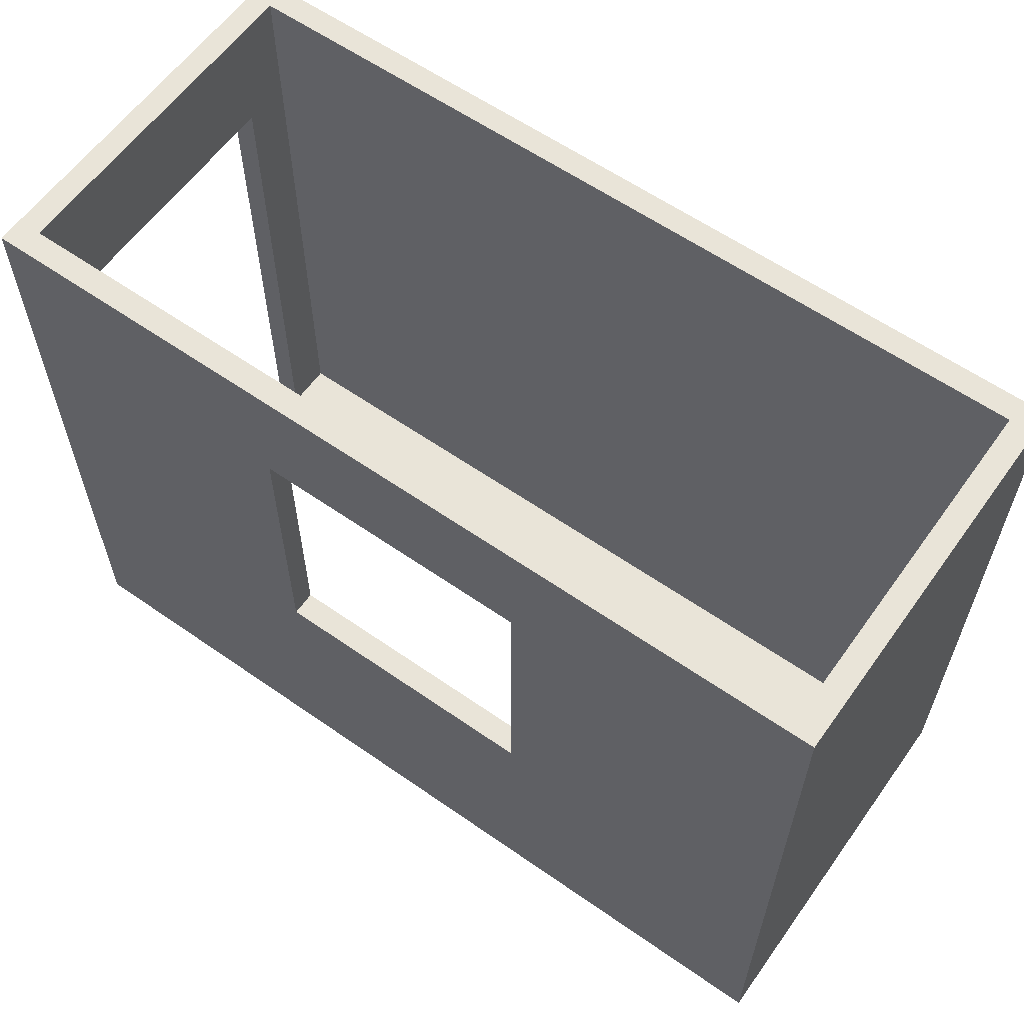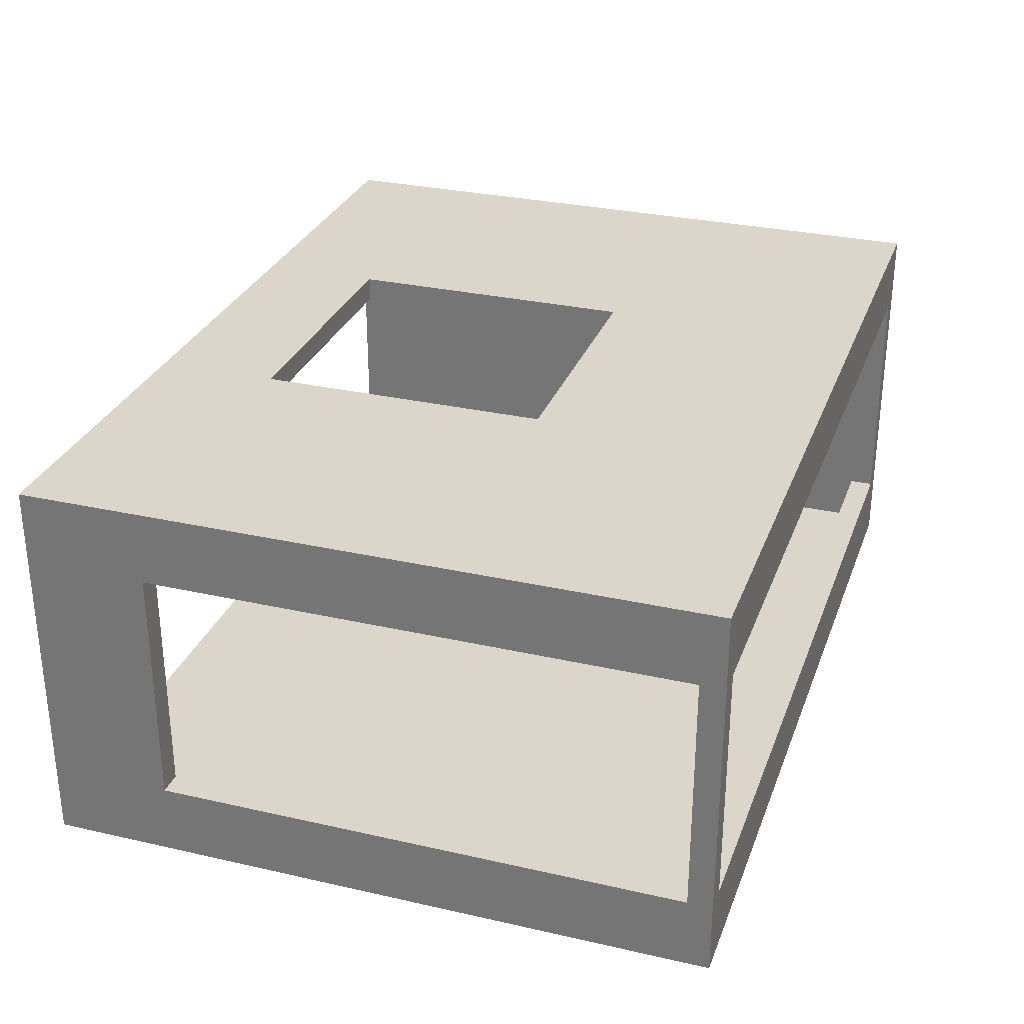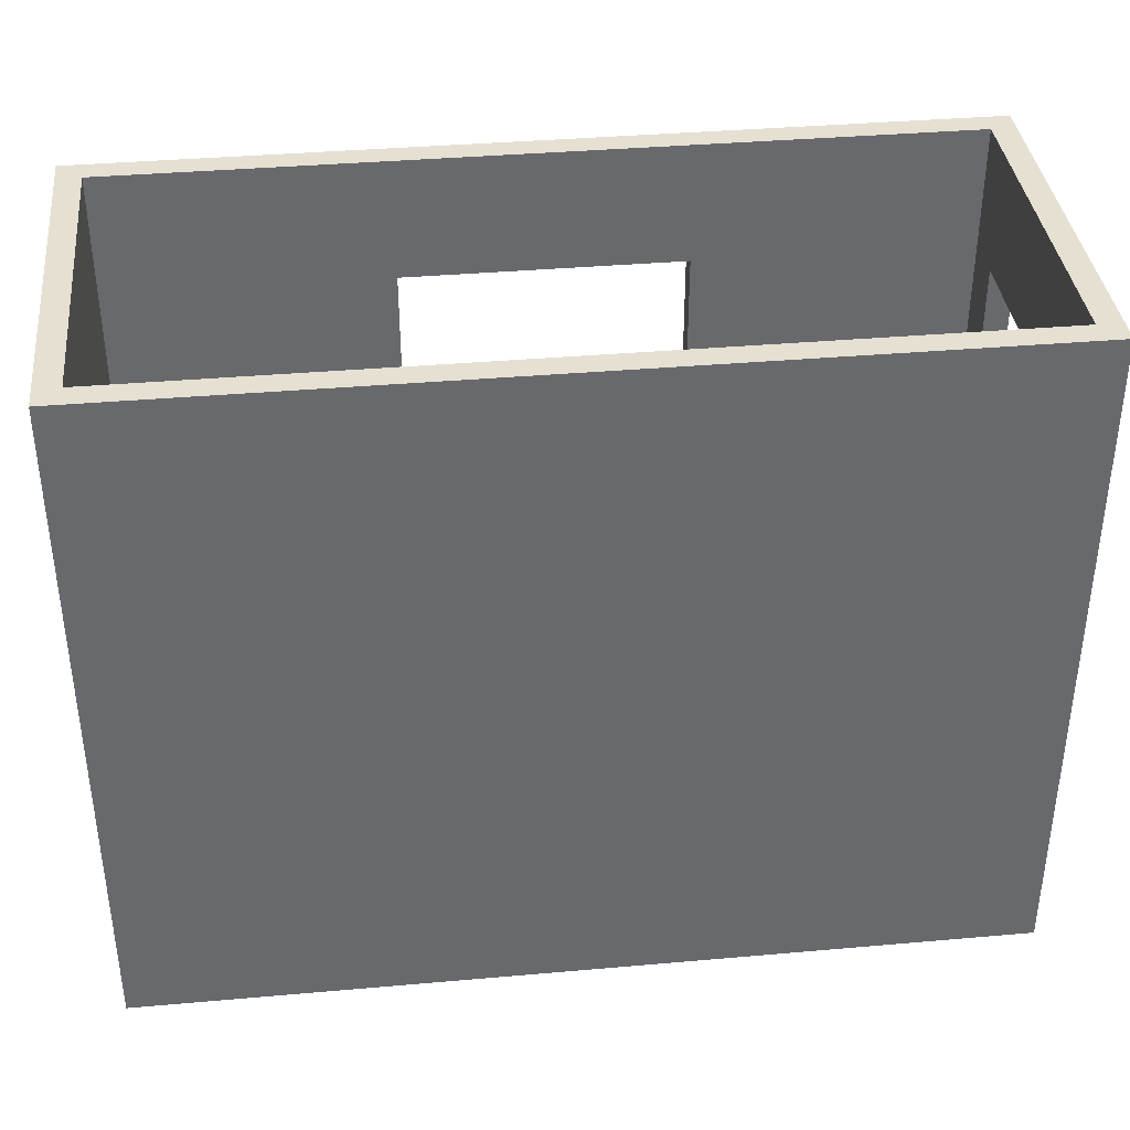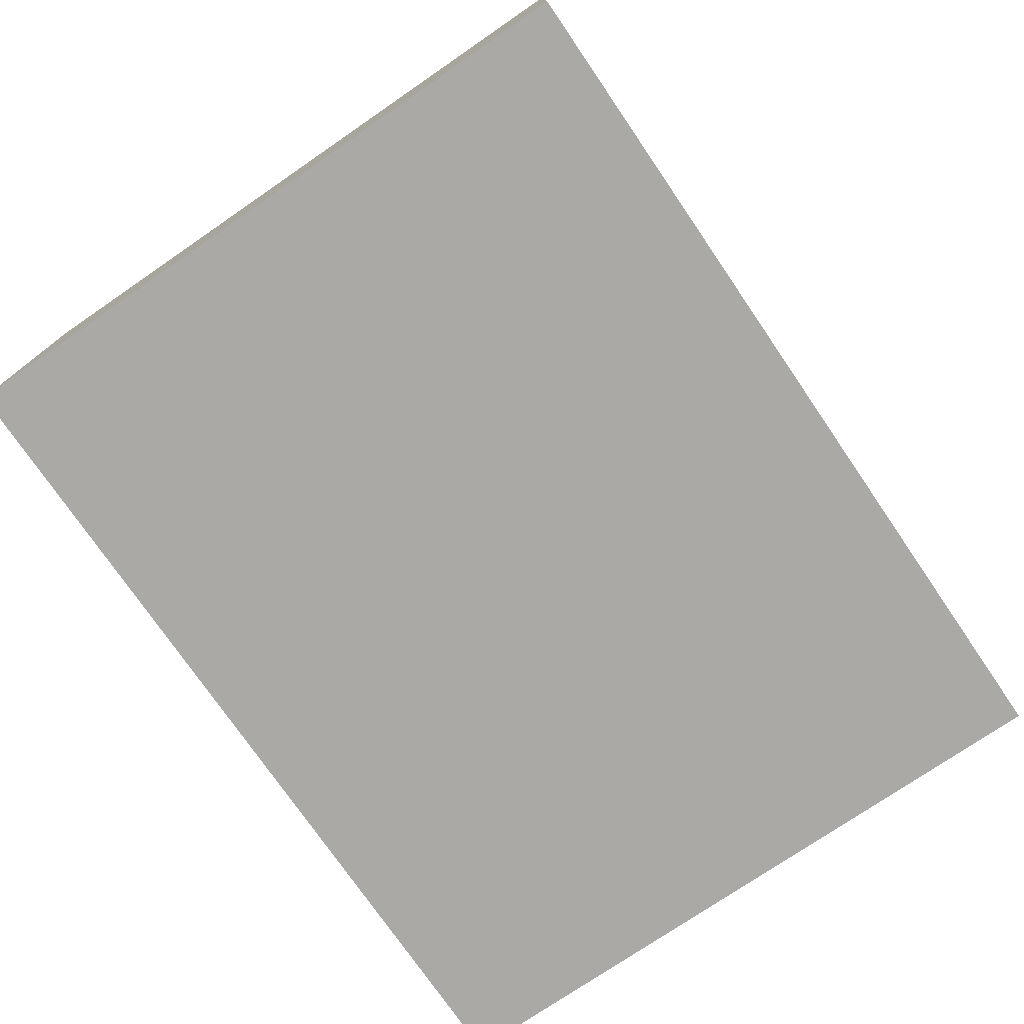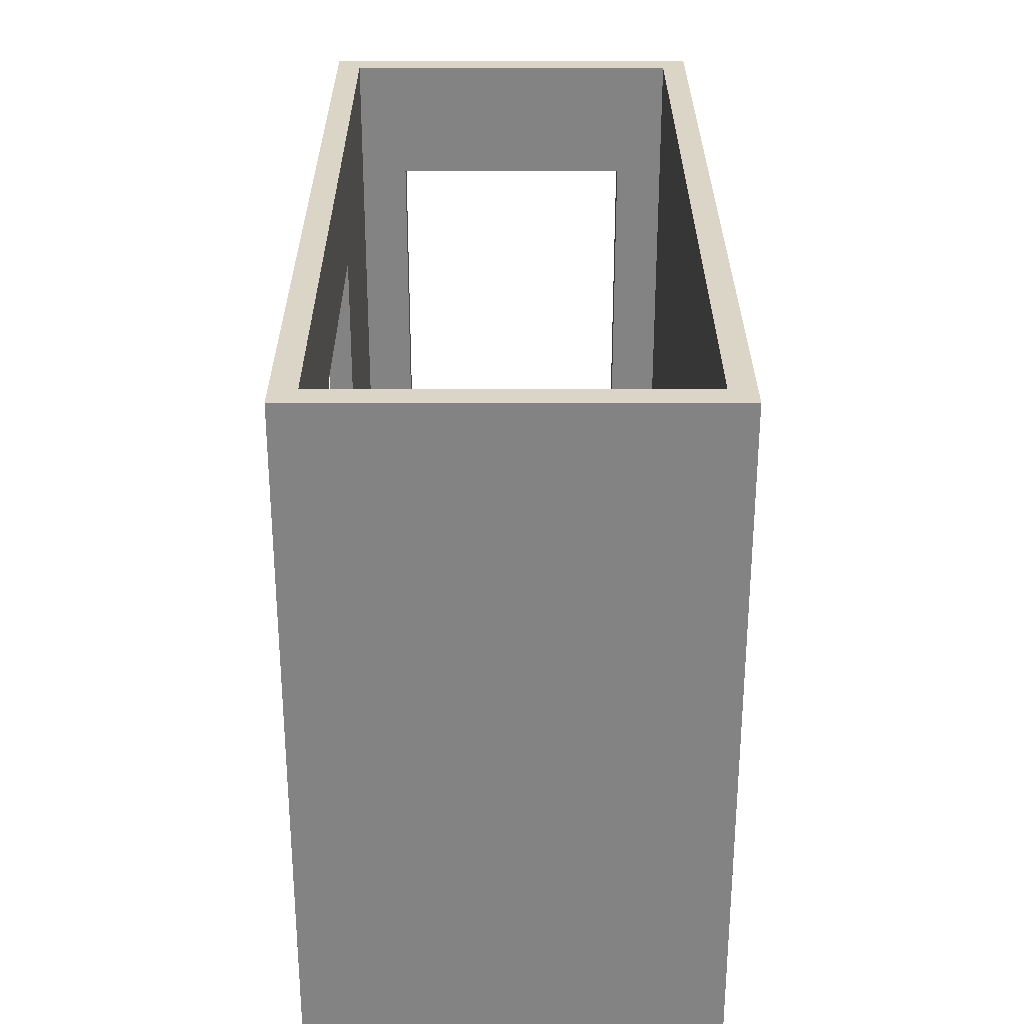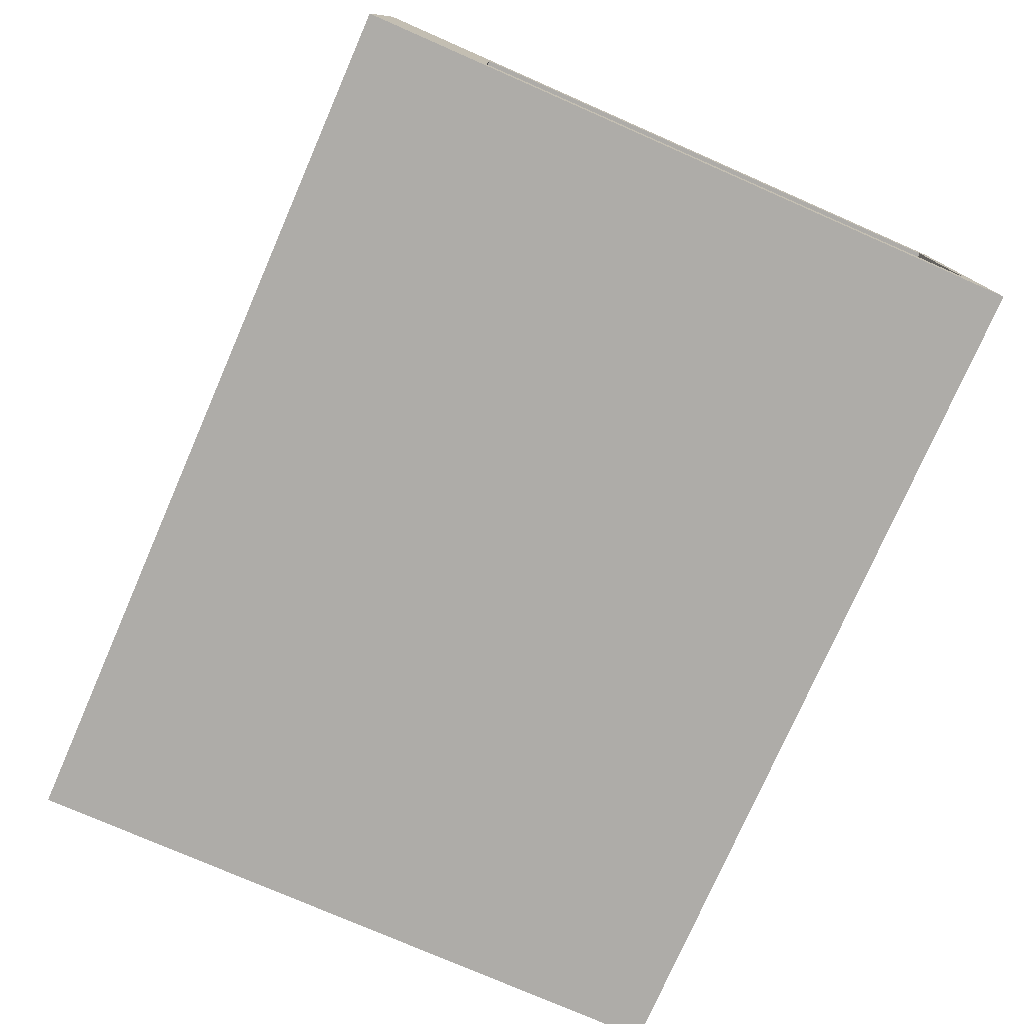
<metadata>
{"format":"obj","ext":"obj","renderer":"f3d","projection":"perspective","resolution":1024,"background":"white","views":[{"elev":60.3,"azim":-144.5,"up":"+Z"},{"elev":29.7,"azim":108.4,"up":"+Y"},{"elev":37.6,"azim":-6.4,"up":"+Z"},{"elev":-75.4,"azim":-55.6,"up":"+Y"},{"elev":29.0,"azim":-90.1,"up":"+Z"},{"elev":-76.8,"azim":66.4,"up":"+Y"}]}
</metadata>
<code>
v 0 1.3 0
v 0.1 1.3 2.8
v 0.1 0.1 0
v 0.1 0.3 0
v 0 1.5 0.1
v 0 0.3 2.8
v 0 0.3 0.1
v 0.1 0 0
v 0 1.5 2.8
v 3.5 0.1 2.8
v 3.5 0.3 2.3
v 3.6 0 2.8
v 0.1 1.5 0
v 3.5 0 0
v 3.5 0.1 0
v 0.1 0.1 0.1
v 0.1 1.3 0.1
v 0.1 0.1 2.8
v 0 0.1 2.8
v 3.5 1.3 0.1
v 0.1 0.3 0.1
v 3.5 1.3 0
v 0 0.1 0.1
v 0.1 0 2.8
v 3.6 0.1 0
v 3.5 1.3 2.8
v 3.6 1.3 2.8
v 3.6 1.3 2.3
v 0 0.1 0
v 3.6 1.5 2.8
v 3.6 0 0.1
v 0.1 0.3 2.8
v 3.5 0.3 0
v 3.6 1.6 0
v 3.6 1.3 0.1
v 0 1.6 2.8
v 3.6 0.1 0.1
v 3.6 0.3 2.3
v 3.6 0 0
v 3.6 1.5 0.1
v 0 1.6 0
v 3.5 0.3 2.8
v 3.5 0.1 0.1
v 3.5 1.3 2.3
v 3.5 0.3 0.1
v 3.5 1.5 0
v 0 0 0
v 3.6 0.3 0.1
v 3.6 1.3 0
v 3.6 0.3 2.8
v 0 1.6 0.1
v 0 0 0.1
v 3.6 0.3 0
v 3.6 0.1 2.8
v 0.1 1.6 0
v 3.5 0 0.1
v 3.5 0 2.8
v 0 1.3 2.8
v 0 1.5 0
v 3.5 1.6 0
v 0 0.3 0
v 3.6 1.6 0.1
v 3.6 1.6 2.8
v 3.6 1.5 0
v 0.1 1.3 0
v 0.1 0 0.1
v 0 1.3 0.1
v 0 0 2.8
v 3.5 1.6 0.1
v 3.5 1.6 2.8
v 3.5 1.5 0.1
v 0.1 1.6 2.8
v 0.1 1.5 0.1
v 0.1 1.5 2.8
v 0.1 1.6 0.1
v 3.5 1.5 2.8
v 2.367 1.6 2.8
v 1.233 1.5 1.1
v 1.233 1.6 2.3
v 3.5 1.6 2.3
v 3.5 1.5 1.1
v 3.5 1.5 2.3
v 1.233 1.5 2.8
v 3.5 1.6 1.1
v 2.367 1.6 0.1
v 0.1 1.6 1.1
v 2.367 1.6 1.1
v 2.367 1.5 0.1
v 1.233 1.5 0.1
v 2.367 1.6 2.3
v 2.367 1.5 1.1
v 1.233 1.6 1.1
v 0.1 1.5 2.3
v 1.233 1.6 0.1
v 2.367 1.5 2.3
v 0.1 1.6 2.3
v 1.233 1.6 2.8
v 0.1 1.5 1.1
v 1.233 1.5 2.3
v 2.367 1.5 2.8
v 0.05 0.8 0
v 0 1.4 0.05
v 0 0.8 0.05
v 0.05 1.4 0
v 0.05 0.8 2.8
v 0.05 1.4 2.8
v 0.1 0.8 1.45
v 0.1 1.433 1.533
v 1.8 0.2 0
v 0.05 0.2 0
v 1.8 0.05 0
v 0.05 0.05 0
v 0.1 0.8 0.05
v 1.8 0.3 0.05
v 0 1.55 1.45
v 0 1.4 1.45
v 0 1.55 0.05
v 0 0.2 1.45
v 0 0.8 1.45
v 0.05 0.2 2.8
v 0 0.2 0.05
v 1.8 0 0.05
v 0.05 0 0.05
v 0.05 1.55 2.8
v 3.5 0.22 1.62
v 3.55 0.05 2.8
v 1.8 0.1 1.45
v 1.8 0.05 2.8
v 3.55 0.2 2.8
v 3.5 0.8 2.55
v 3.55 0.8 2.3
v 3.55 0.3 1.2
v 3.6 0.05 1.45
v 3.55 0 1.45
v 1.8 1.4 0
v 0.05 1.55 0
v 1.8 1.55 0
v 3.55 0.05 0
v 3.55 0 0.05
v 3.55 0.2 0
v 0.1 0.2 1.45
v 1.8 0.2 0.1
v 1.8 1.3 0.05
v 1.8 1.433 0.1
v 0.05 0.05 2.8
v 0 0.05 1.45
v 3.5 0.8 0.05
v 3.5 1.414 1.643
v 3.55 1.3 1.2
v 3.55 0.8 0.1
v 3.55 0.8 0
v 3.55 1.4 0
v 0 0.05 0.05
v 0.05 0 1.45
v 1.8 0 1.45
v 3.6 0.05 0.05
v 3.6 0.2 0.05
v 3.55 1.4 2.8
v 3.55 0.8 2.8
v 3.6 1.38 1.62
v 3.6 0.8 2.55
v 3.6 1.55 1.45
v 3.55 1.55 2.8
v 3.6 1.55 0.05
v 3.55 1.55 0
v 3.55 1.6 0.05
v 3.6 1.4 0.05
v 3.6 0.8 0.05
v 0.06667 1.6 1.533
v 3.6 0.22 1.62
v 0.05 1.6 0.05
v 1.8 1.6 0.06667
v 3.533 1.6 1.533
v 2.933 1.6 0.6
v 2.933 1.55 2.8
v 2.933 1.6 2.55
v 2.933 1.5 0.6
v 0.6667 1.55 2.8
v 0.6667 1.6 2.55
v 0.6667 1.5 0.6
v 0.6667 1.5 2.55
v 0.6667 1.6 0.6
v 2.933 1.5 2.55
v 1.8 1.6 2.55
v 1.8 1.55 2.8
v 1.233 1.55 1.7
v 1.8 1.55 1.1
v 1.8 1.5 0.6
v 0.6667 1.5 1.7
v 0.6667 1.6 1.7
v 1.8 1.55 2.3
v 2.933 1.6 1.7
v 2.933 1.5 1.7
v 1.8 1.5 2.55
v 1.8 1.6 0.6
v 2.367 1.55 1.7
f 101 4 65
f 101 65 1
f 101 1 61
f 101 61 4
f 102 67 1
f 102 1 59
f 102 59 5
f 102 5 67
f 103 7 67
f 103 67 1
f 103 1 61
f 103 61 7
f 104 65 1
f 104 1 59
f 104 59 13
f 104 13 65
f 105 58 2
f 105 2 32
f 105 32 6
f 105 6 58
f 106 74 2
f 106 2 58
f 106 58 9
f 106 9 74
f 107 2 17
f 107 17 21
f 107 21 32
f 107 32 2
f 108 98 93
f 108 93 74
f 108 74 2
f 108 2 17
f 108 17 73
f 108 73 98
f 109 33 4
f 109 4 3
f 109 3 15
f 109 15 33
f 110 4 3
f 110 3 29
f 110 29 61
f 110 61 4
f 111 3 8
f 111 8 14
f 111 14 15
f 111 15 3
f 112 8 3
f 112 3 29
f 112 29 47
f 112 47 8
f 113 65 4
f 113 4 21
f 113 21 17
f 113 17 65
f 114 45 21
f 114 21 4
f 114 4 33
f 114 33 45
f 115 5 9
f 115 9 36
f 115 36 51
f 115 51 5
f 116 5 9
f 116 9 58
f 116 58 67
f 116 67 5
f 117 59 5
f 117 5 51
f 117 51 41
f 117 41 59
f 118 7 6
f 118 6 19
f 118 19 23
f 118 23 7
f 119 7 6
f 119 6 58
f 119 58 67
f 119 67 7
f 120 32 6
f 120 6 19
f 120 19 18
f 120 18 32
f 121 7 23
f 121 23 29
f 121 29 61
f 121 61 7
f 122 8 14
f 122 14 56
f 122 56 66
f 122 66 8
f 123 8 47
f 123 47 52
f 123 52 66
f 123 66 8
f 124 9 36
f 124 36 72
f 124 72 74
f 124 74 9
f 125 45 43
f 125 43 10
f 125 10 42
f 125 42 11
f 125 11 45
f 126 57 10
f 126 10 54
f 126 54 12
f 126 12 57
f 127 16 43
f 127 43 10
f 127 10 18
f 127 18 16
f 128 10 18
f 128 18 24
f 128 24 57
f 128 57 10
f 129 10 42
f 129 42 50
f 129 50 54
f 129 54 10
f 130 44 11
f 130 11 42
f 130 42 26
f 130 26 44
f 131 44 11
f 131 11 38
f 131 38 28
f 131 28 44
f 132 48 38
f 132 38 11
f 132 11 45
f 132 45 48
f 133 12 31
f 133 31 37
f 133 37 54
f 133 54 12
f 134 12 31
f 134 31 56
f 134 56 57
f 134 57 12
f 135 22 65
f 135 65 13
f 135 13 46
f 135 46 22
f 136 59 13
f 136 13 55
f 136 55 41
f 136 41 59
f 137 46 13
f 137 13 55
f 137 55 60
f 137 60 46
f 138 14 15
f 138 15 25
f 138 25 39
f 138 39 14
f 139 56 14
f 139 14 39
f 139 39 31
f 139 31 56
f 140 25 15
f 140 15 33
f 140 33 53
f 140 53 25
f 141 18 16
f 141 16 21
f 141 21 32
f 141 32 18
f 142 45 21
f 142 21 16
f 142 16 43
f 142 43 45
f 143 17 20
f 143 20 22
f 143 22 65
f 143 65 17
f 144 88 89
f 144 89 73
f 144 73 17
f 144 17 20
f 144 20 71
f 144 71 88
f 145 19 18
f 145 18 24
f 145 24 68
f 145 68 19
f 146 19 23
f 146 23 52
f 146 52 68
f 146 68 19
f 147 20 22
f 147 22 33
f 147 33 45
f 147 45 20
f 148 76 82
f 148 82 81
f 148 81 71
f 148 71 20
f 148 20 44
f 148 44 26
f 148 26 76
f 149 44 20
f 149 20 35
f 149 35 28
f 149 28 44
f 150 35 20
f 150 20 45
f 150 45 48
f 150 48 35
f 151 33 22
f 151 22 49
f 151 49 53
f 151 53 33
f 152 46 22
f 152 22 49
f 152 49 64
f 152 64 46
f 153 23 29
f 153 29 47
f 153 47 52
f 153 52 23
f 154 52 68
f 154 68 24
f 154 24 66
f 154 66 52
f 155 56 66
f 155 66 24
f 155 24 57
f 155 57 56
f 156 39 25
f 156 25 37
f 156 37 31
f 156 31 39
f 157 25 37
f 157 37 48
f 157 48 53
f 157 53 25
f 158 26 27
f 158 27 30
f 158 30 76
f 158 76 26
f 159 27 26
f 159 26 42
f 159 42 50
f 159 50 27
f 160 35 28
f 160 28 27
f 160 27 30
f 160 30 40
f 160 40 35
f 161 27 28
f 161 28 38
f 161 38 50
f 161 50 27
f 162 30 40
f 162 40 62
f 162 62 63
f 162 63 30
f 163 30 63
f 163 63 70
f 163 70 76
f 163 76 30
f 164 64 34
f 164 34 62
f 164 62 40
f 164 40 64
f 165 64 34
f 165 34 60
f 165 60 46
f 165 46 64
f 166 60 34
f 166 34 62
f 166 62 69
f 166 69 60
f 167 40 35
f 167 35 49
f 167 49 64
f 167 64 40
f 168 53 48
f 168 48 35
f 168 35 49
f 168 49 53
f 169 75 51
f 169 51 36
f 169 36 72
f 169 72 96
f 169 96 86
f 169 86 75
f 170 50 54
f 170 54 37
f 170 37 48
f 170 48 38
f 170 38 50
f 171 51 41
f 171 41 55
f 171 55 75
f 171 75 51
f 172 85 94
f 172 94 75
f 172 75 55
f 172 55 60
f 172 60 69
f 172 69 85
f 173 80 70
f 173 70 63
f 173 63 62
f 173 62 69
f 173 69 84
f 173 84 80
f 174 87 84
f 174 84 69
f 174 69 85
f 174 85 87
f 175 100 76
f 175 76 70
f 175 70 77
f 175 77 100
f 176 77 70
f 176 70 80
f 176 80 90
f 176 90 77
f 177 91 81
f 177 81 71
f 177 71 88
f 177 88 91
f 178 72 74
f 178 74 83
f 178 83 97
f 178 97 72
f 179 97 72
f 179 72 96
f 179 96 79
f 179 79 97
f 180 78 98
f 180 98 73
f 180 73 89
f 180 89 78
f 181 83 74
f 181 74 93
f 181 93 99
f 181 99 83
f 182 75 86
f 182 86 92
f 182 92 94
f 182 94 75
f 183 76 82
f 183 82 95
f 183 95 100
f 183 100 76
f 184 97 77
f 184 77 90
f 184 90 79
f 184 79 97
f 185 83 100
f 185 100 77
f 185 77 97
f 185 97 83
f 186 99 78
f 186 78 92
f 186 92 79
f 186 79 99
f 187 87 92
f 187 92 78
f 187 78 91
f 187 91 87
f 188 91 78
f 188 78 89
f 188 89 88
f 188 88 91
f 189 99 78
f 189 78 98
f 189 98 93
f 189 93 99
f 190 86 96
f 190 96 79
f 190 79 92
f 190 92 86
f 191 79 90
f 191 90 95
f 191 95 99
f 191 99 79
f 192 80 84
f 192 84 87
f 192 87 90
f 192 90 80
f 193 82 81
f 193 81 91
f 193 91 95
f 193 95 82
f 194 100 83
f 194 83 99
f 194 99 95
f 194 95 100
f 195 85 87
f 195 87 92
f 195 92 94
f 195 94 85
f 196 90 87
f 196 87 91
f 196 91 95
f 196 95 90

</code>
